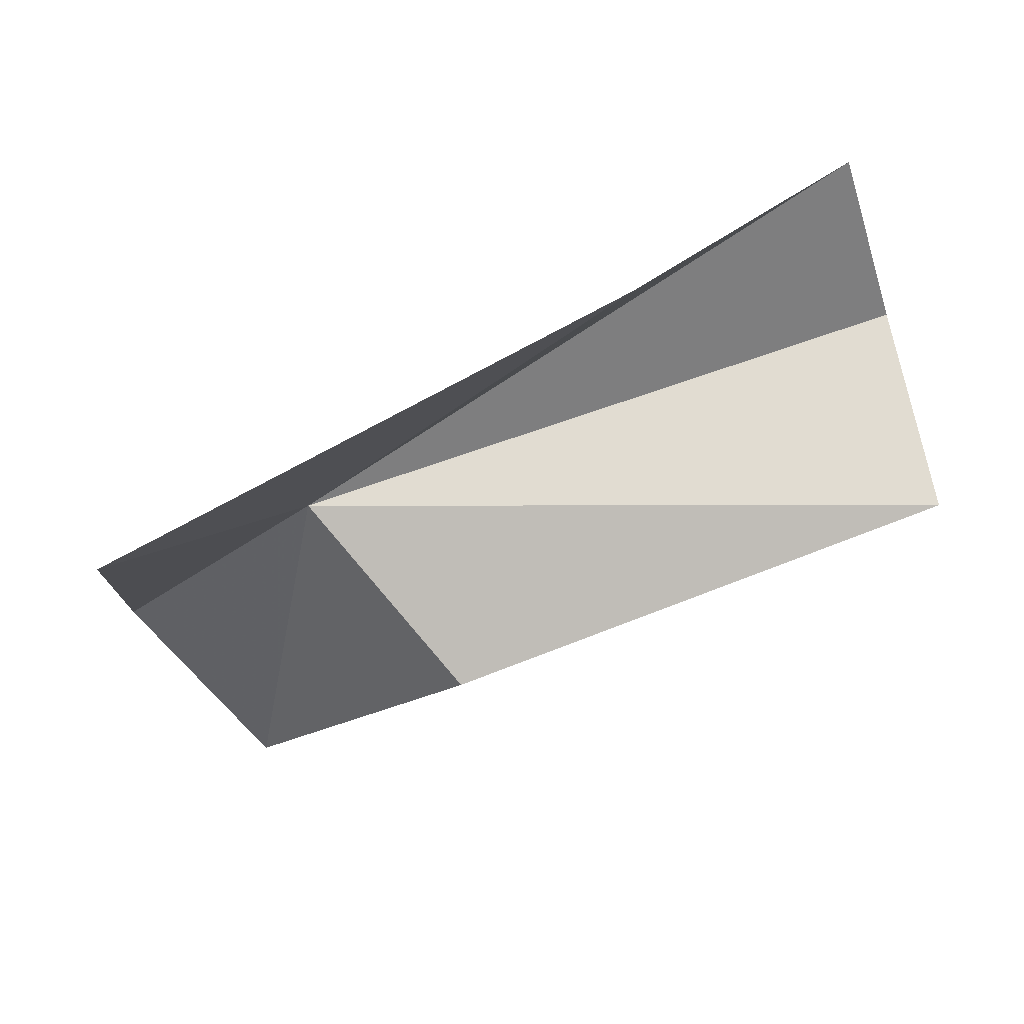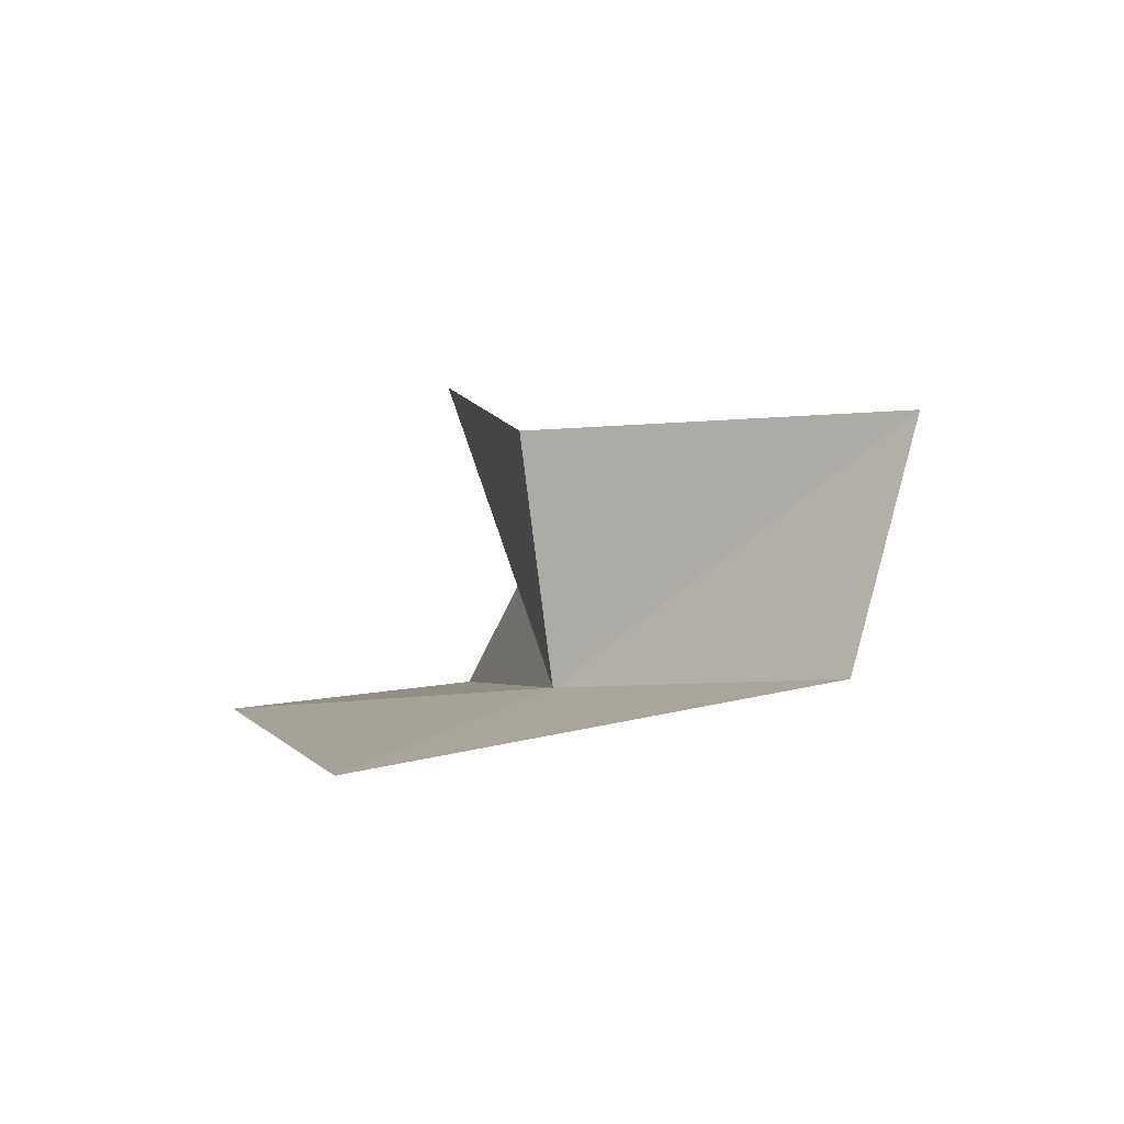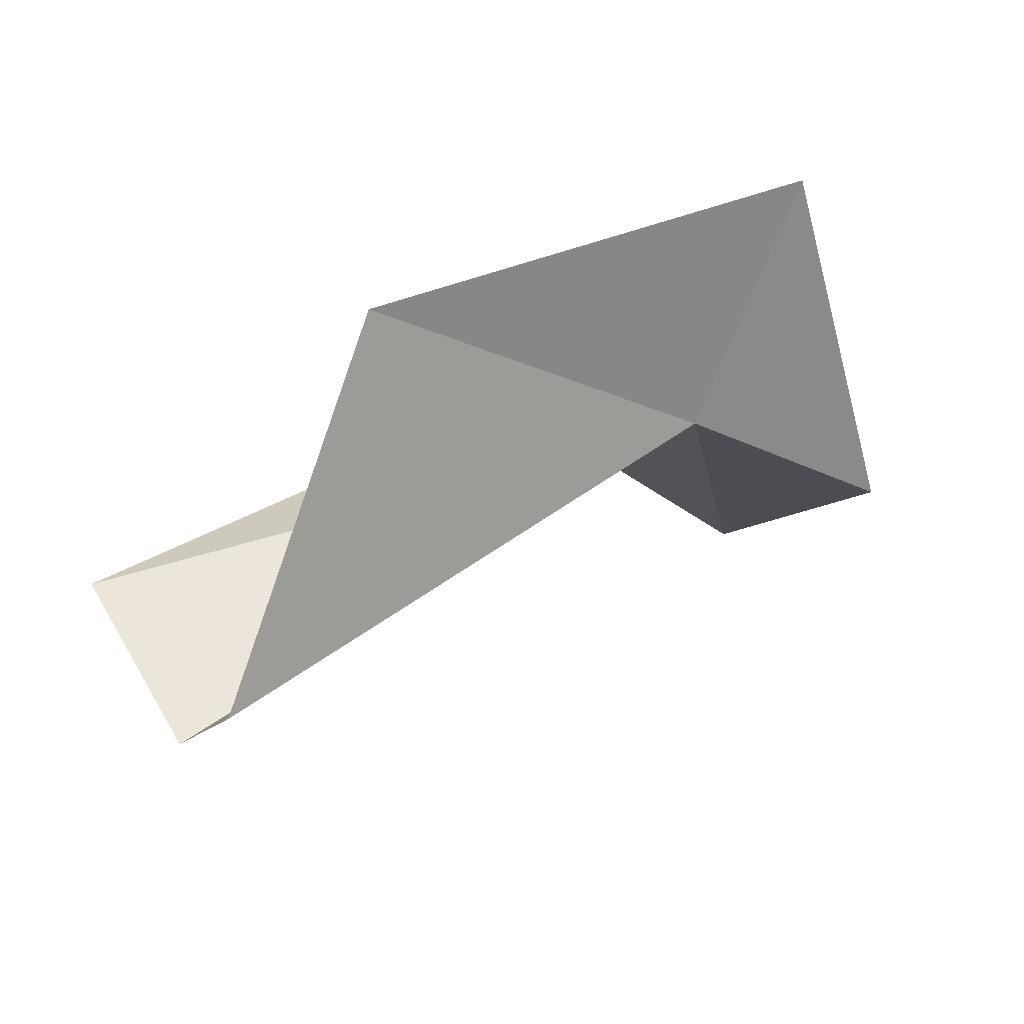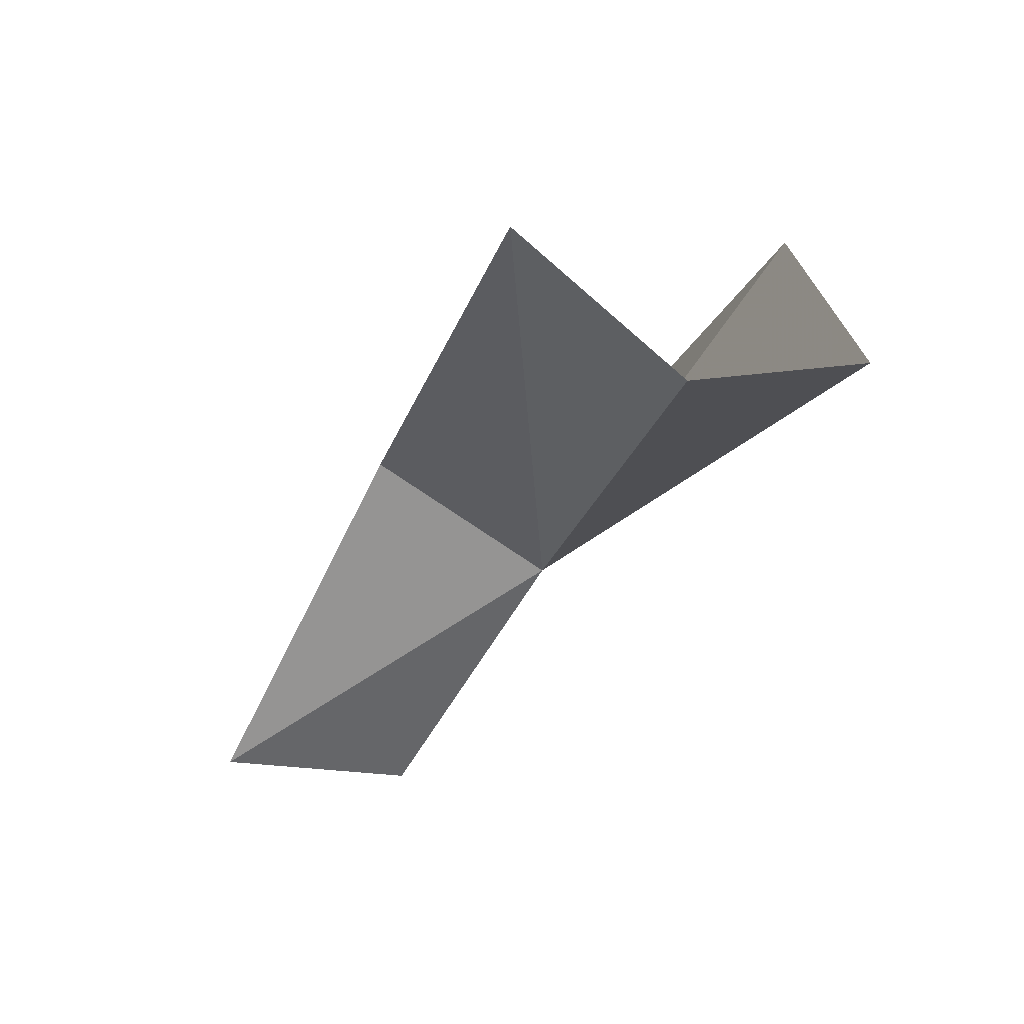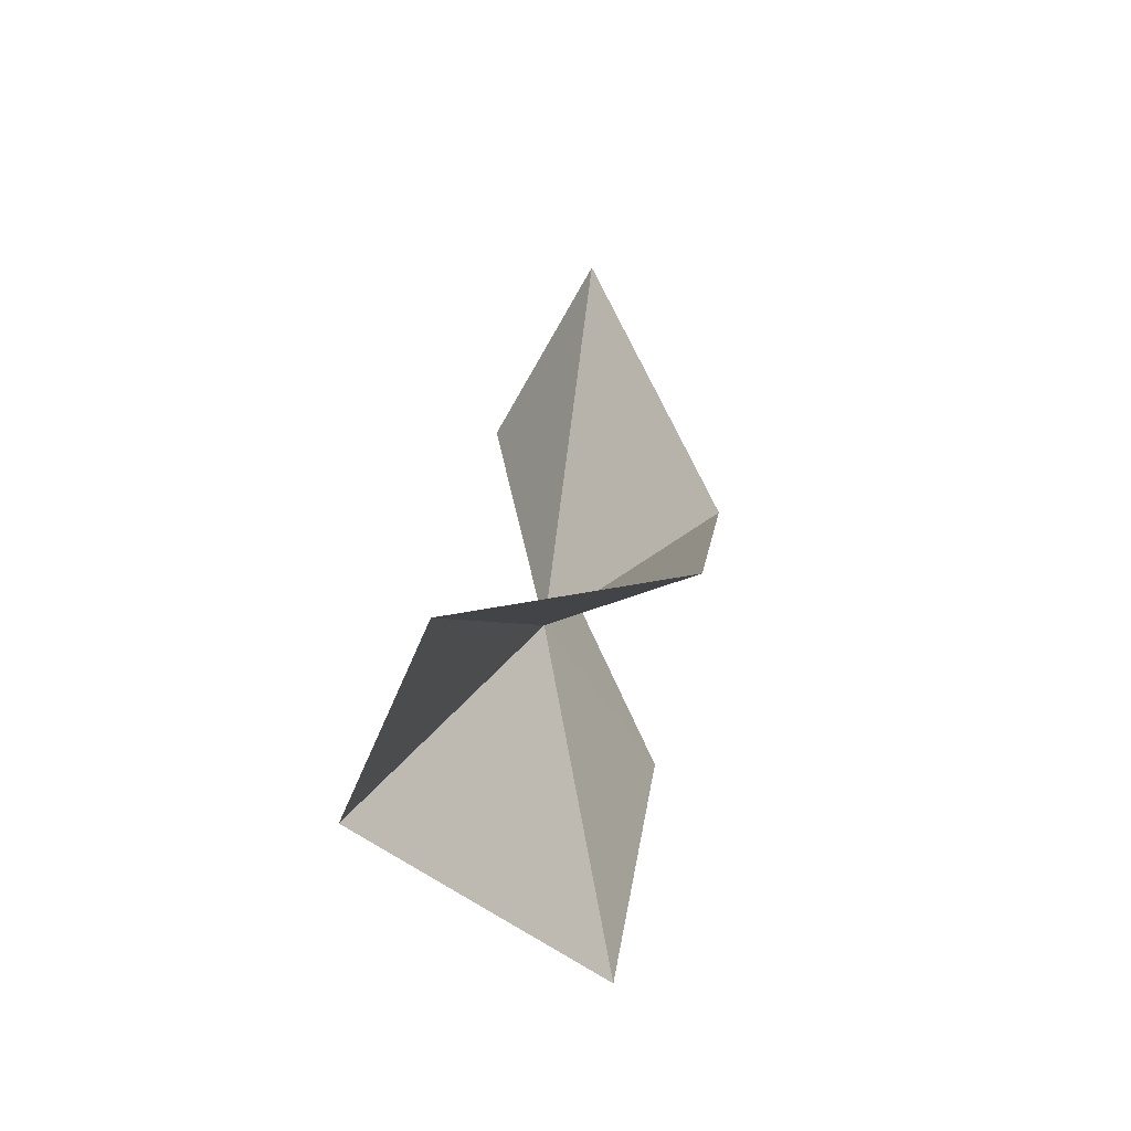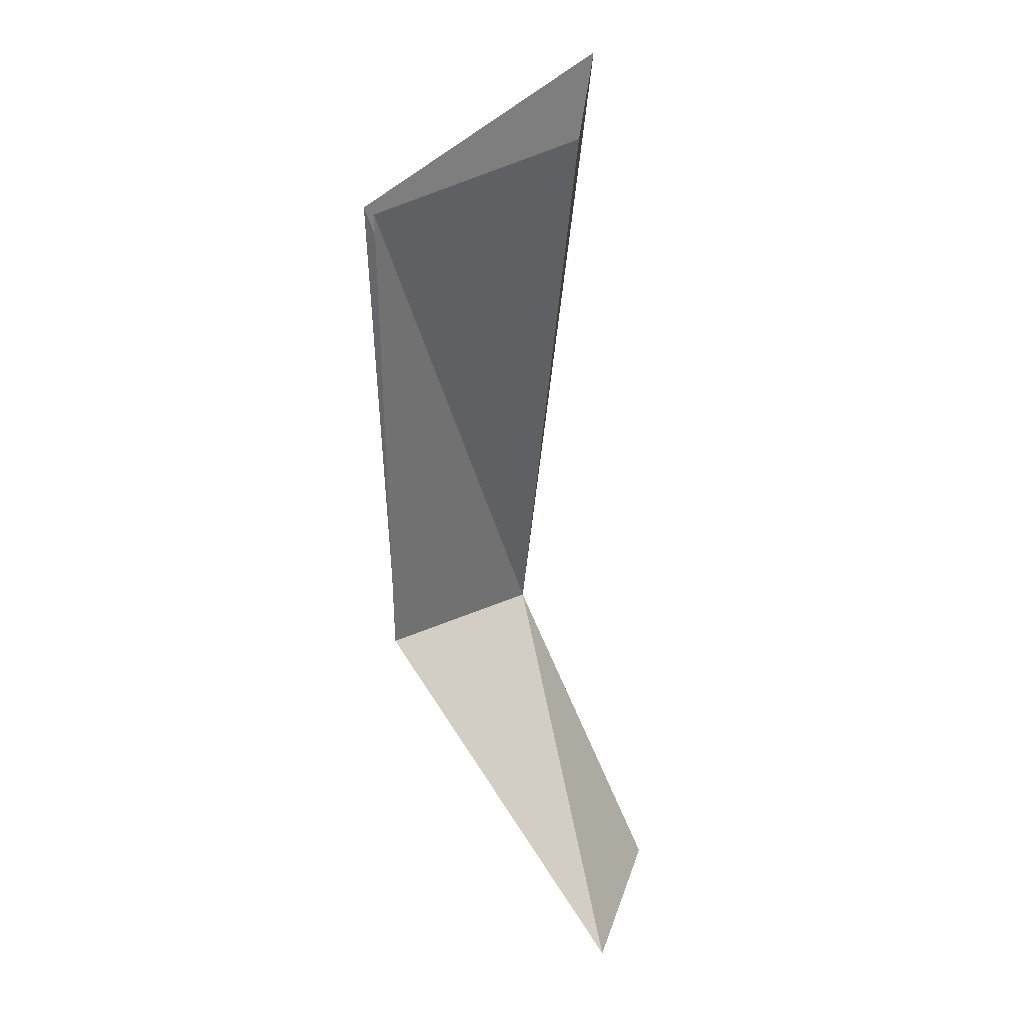
<metadata>
{"format":"obj","ext":"obj","renderer":"f3d","projection":"perspective","resolution":1024,"background":"white","views":[{"elev":50.1,"azim":-99.8,"up":"+Y"},{"elev":-66.7,"azim":-45.7,"up":"+Z"},{"elev":68.5,"azim":60.2,"up":"+Y"},{"elev":71.2,"azim":60.2,"up":"+Z"},{"elev":79.9,"azim":-172.8,"up":"+Z"},{"elev":53.7,"azim":-11.5,"up":"+Z"}]}
</metadata>
<code>
v -5.147 -5.384 5.218
v -4.526 -7.107 3.8
v -6.114 -4.603 3.8
v -5.142 -8.313 4.669
v -6.288 -6.198 6.118
v -5.925 -2.871 7.287
v -4.643 -4.707 9.498
v -4.269 -3.546 9.181
v -6.095 -5.138 9.515
f 1 2 3
f 1 5 4
f 1 8 7
f 1 6 8
f 1 9 5
f 1 7 9
f 1 4 2
f 1 3 6

</code>
